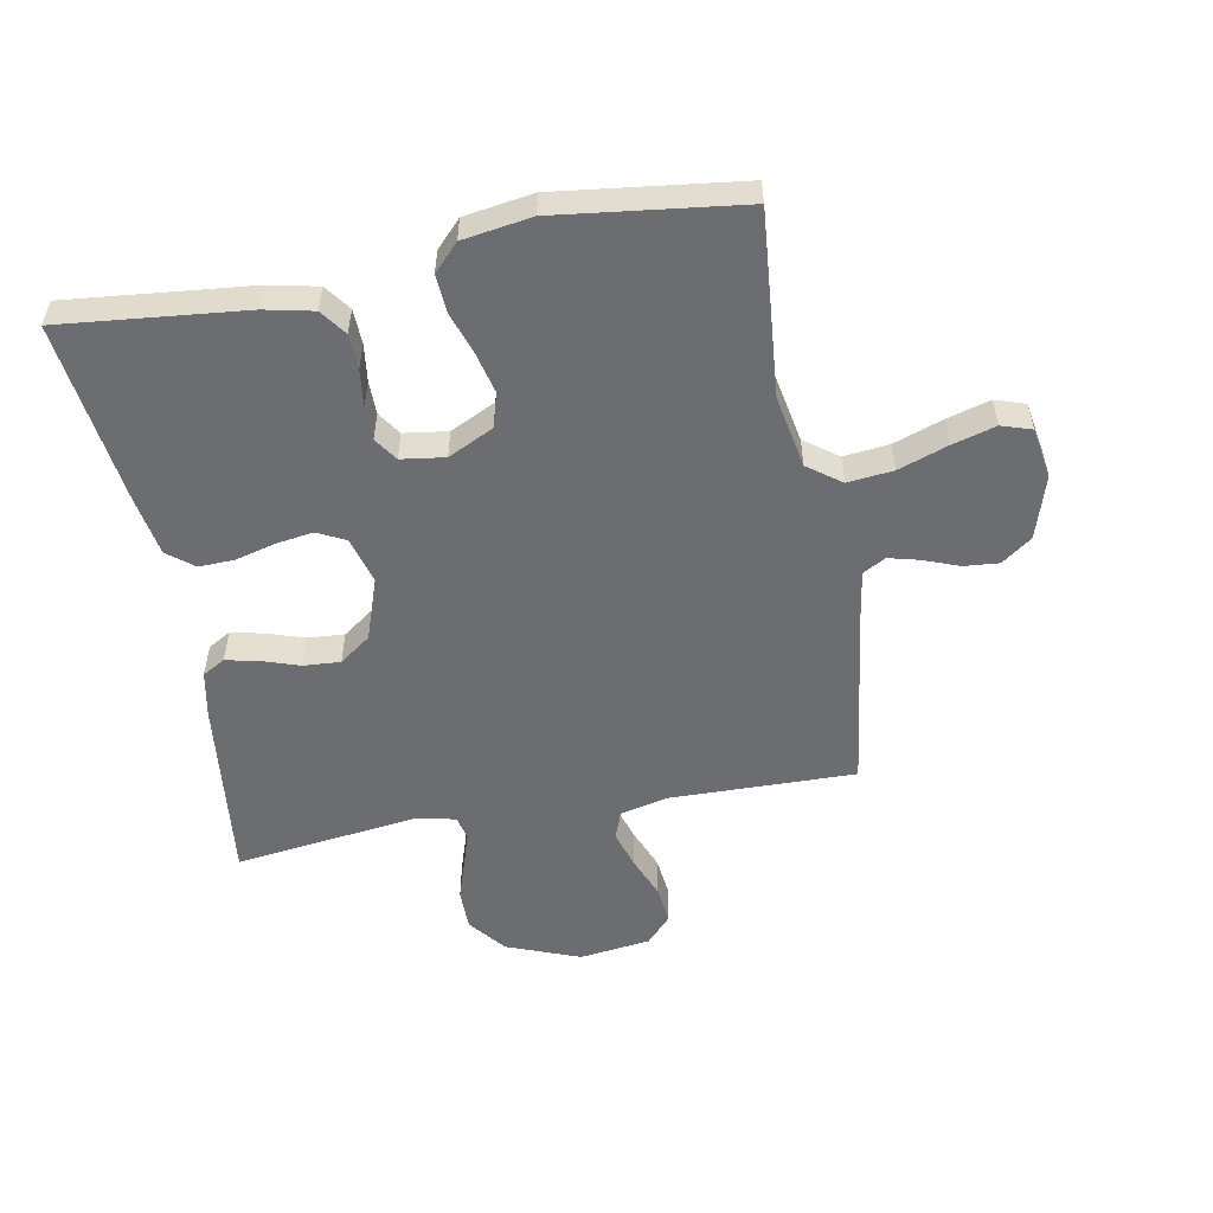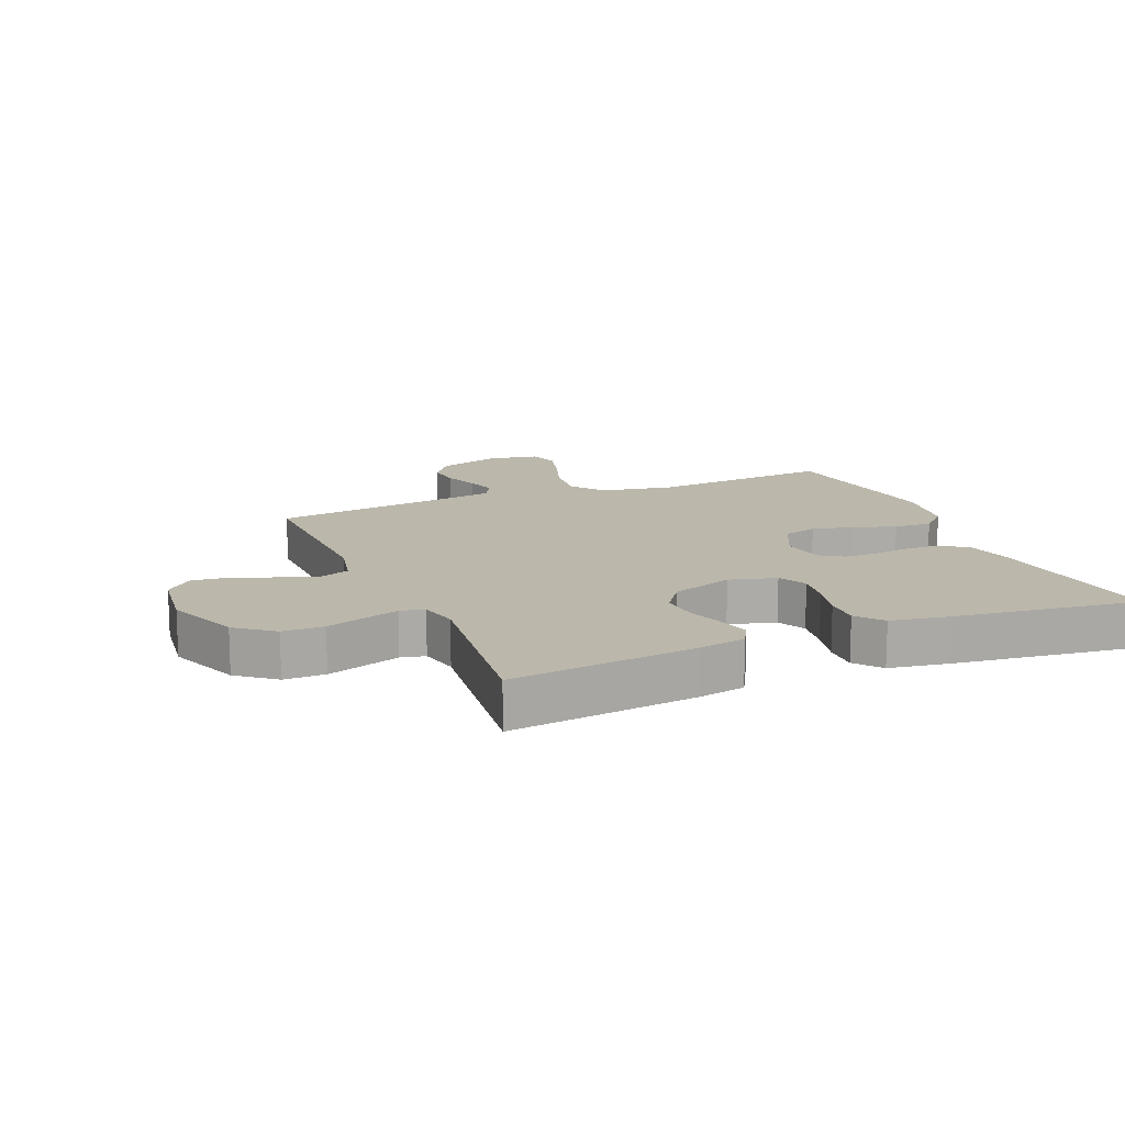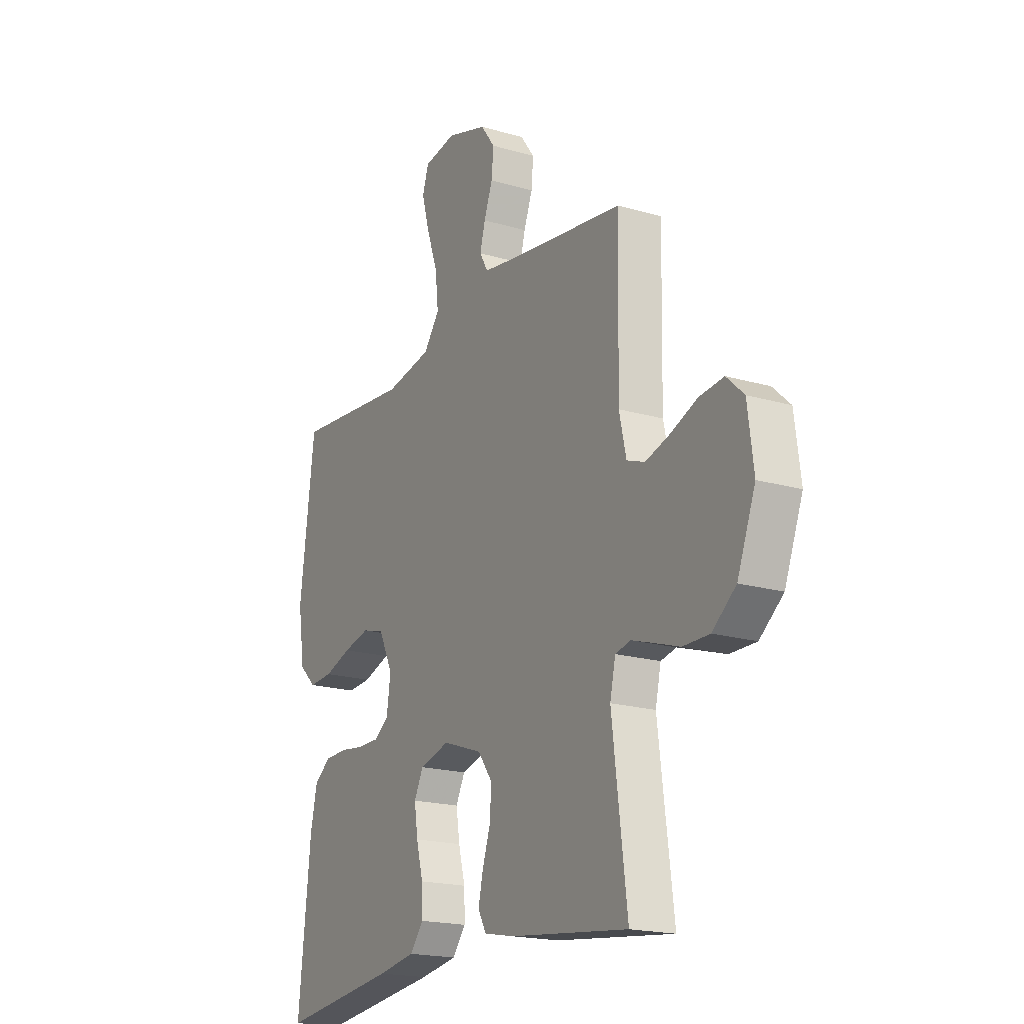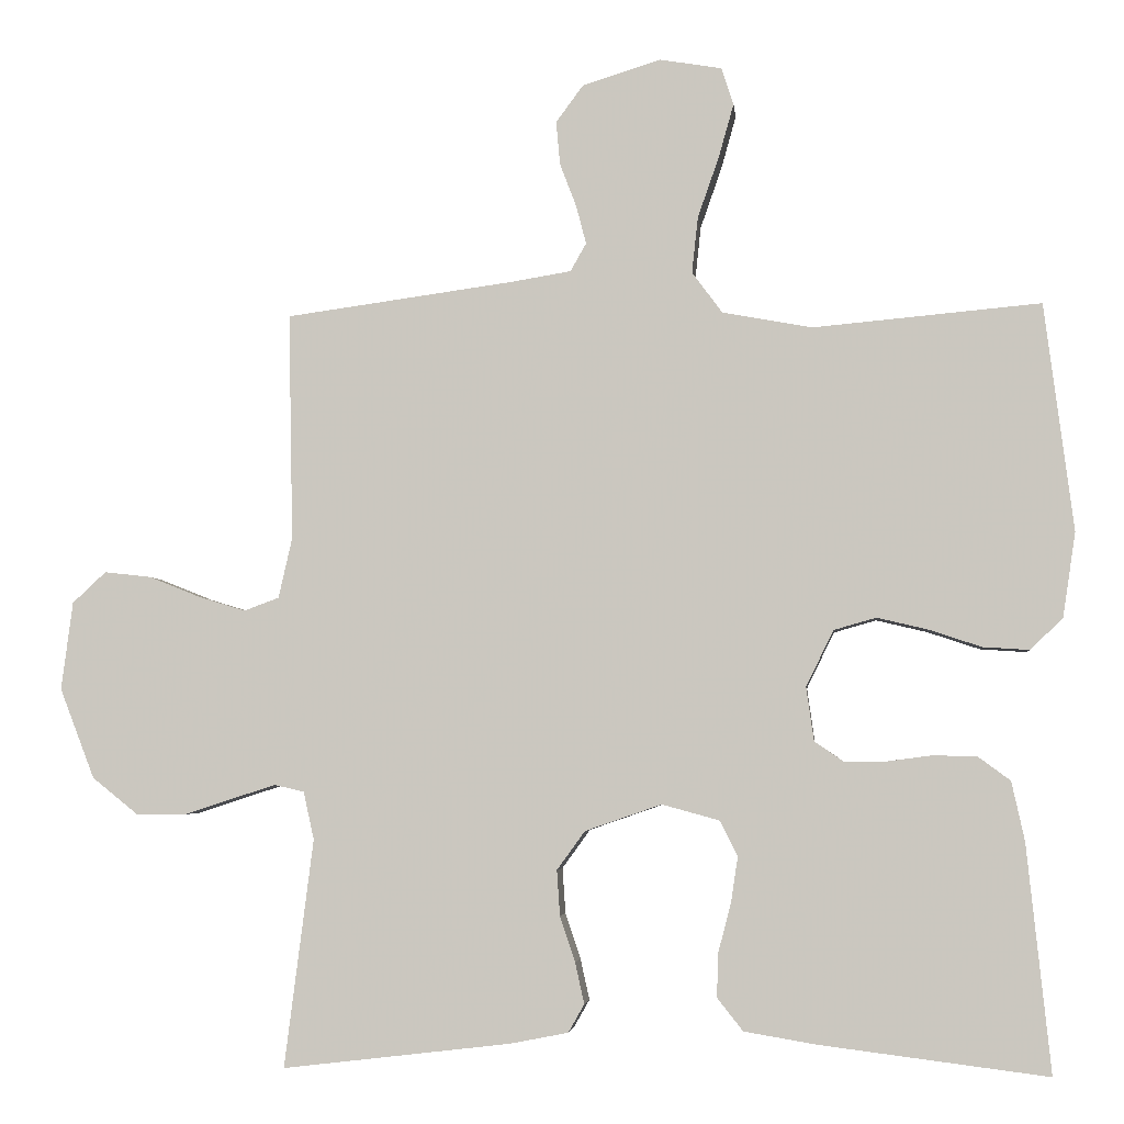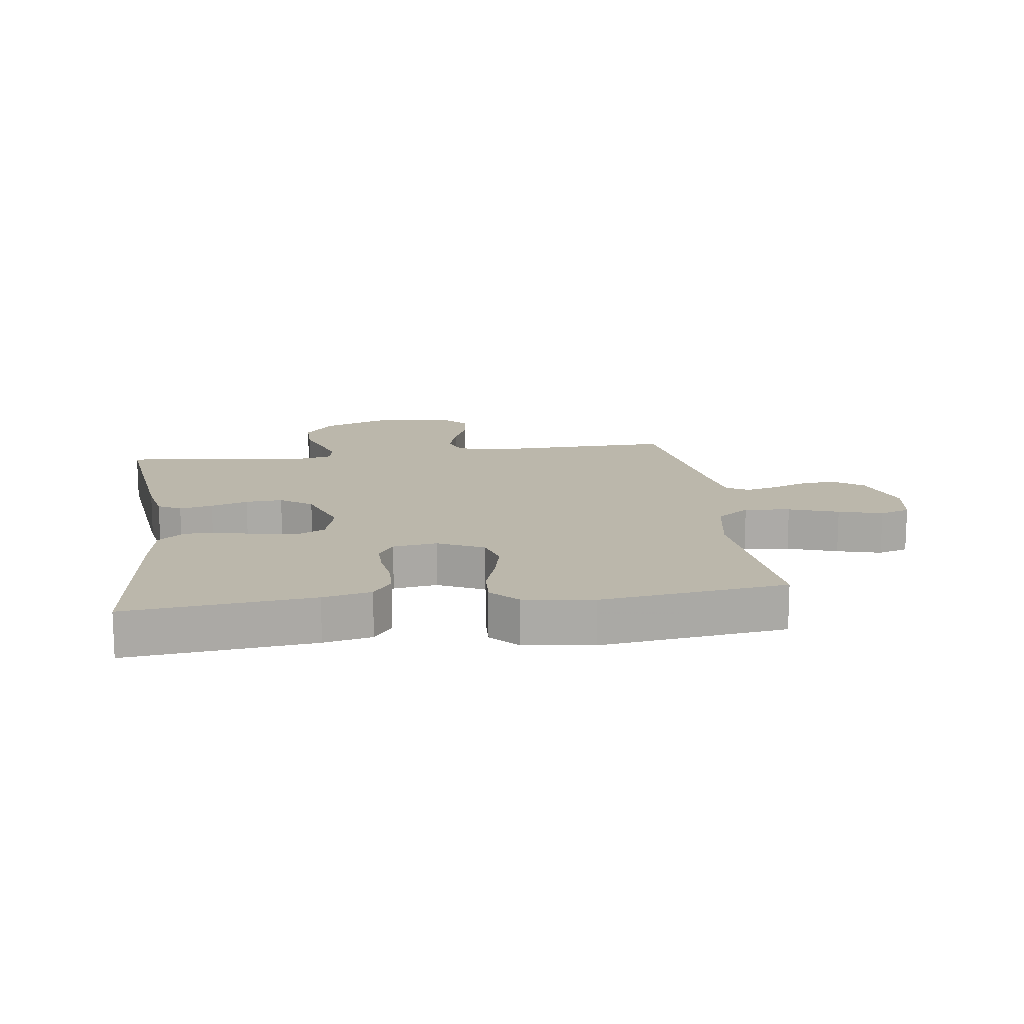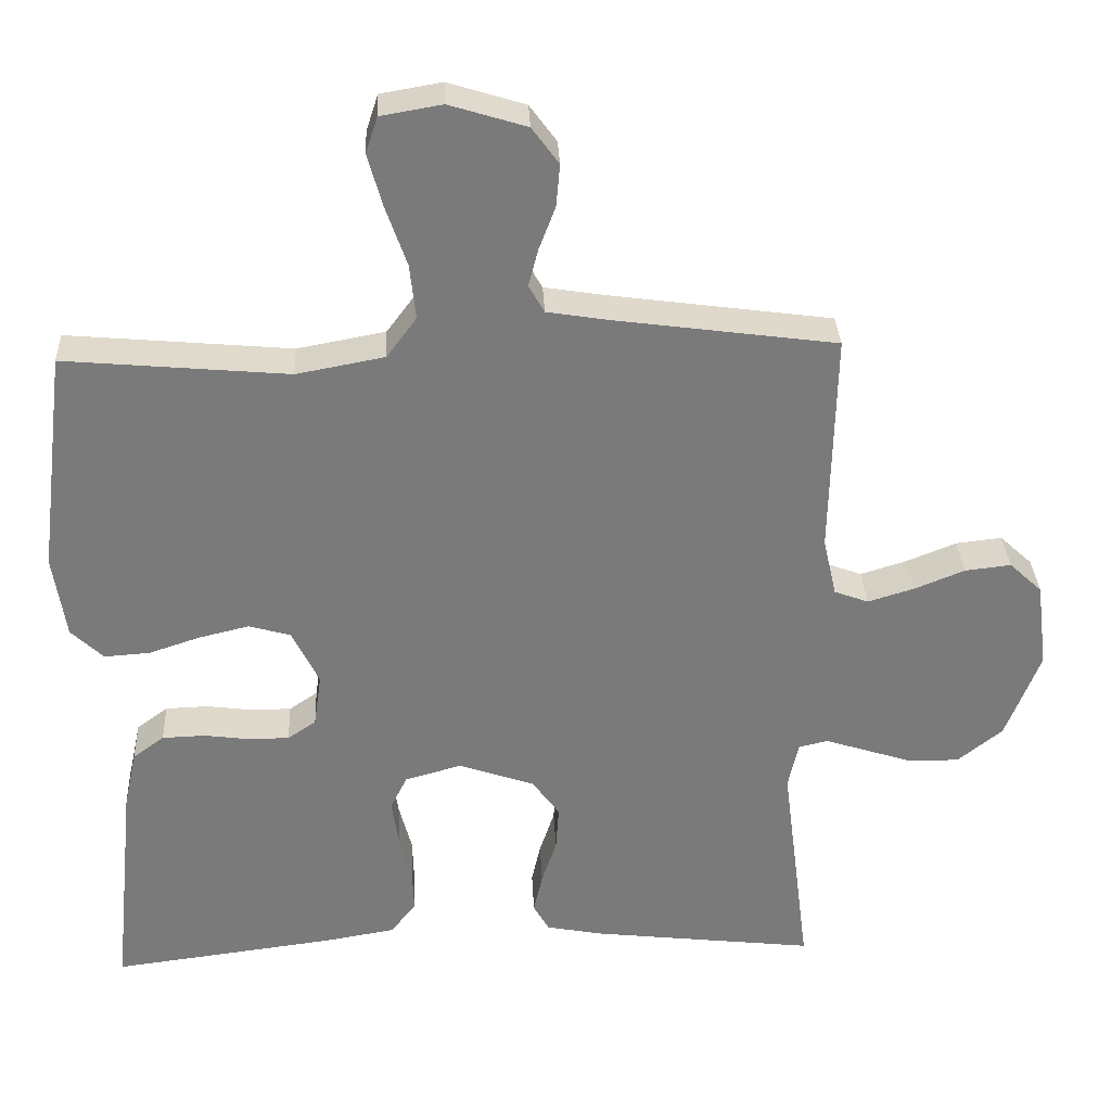
<metadata>
{"format":"obj","ext":"obj","renderer":"f3d","projection":"perspective","resolution":1024,"background":"white","views":[{"elev":-54.0,"azim":-79.4,"up":"+Y"},{"elev":14.2,"azim":157.2,"up":"+Y"},{"elev":-19.1,"azim":61.0,"up":"+Z"},{"elev":-4.2,"azim":-173.9,"up":"+Z"},{"elev":14.2,"azim":-98.0,"up":"+Y"},{"elev":32.1,"azim":-2.7,"up":"+Z"}]}
</metadata>
<code>
v 0.5 0.07 -0.5
v 0.2 0.07 -0.465
v 0.123 0.07 -0.45
v 0.102 0.07 -0.413
v 0.114 0.07 -0.359
v 0.134 0.07 -0.299
v 0.138 0.07 -0.239
v 0.101 0.07 -0.188
v 0 0.07 -0.153
v -0.076 0.07 -0.174
v -0.099 0.07 -0.22
v -0.09 0.07 -0.28
v -0.073 0.07 -0.345
v -0.071 0.07 -0.403
v -0.105 0.07 -0.446
v -0.2 0.07 -0.462
v -0.5 0.07 -0.5
v -0.469 0.07 -0.2
v -0.452 0.07 -0.122
v -0.41 0.07 -0.091
v -0.353 0.07 -0.089
v -0.292 0.07 -0.097
v -0.237 0.07 -0.097
v -0.199 0.07 -0.071
v -0.189 0.07 0
v -0.225 0.07 0.074
v -0.281 0.07 0.09
v -0.348 0.07 0.074
v -0.417 0.07 0.051
v -0.478 0.07 0.047
v -0.521 0.07 0.088
v -0.538 0.07 0.2
v -0.5 0.07 0.5
v -0.2 0.07 0.473
v -0.082 0.07 0.495
v -0.042 0.07 0.549
v -0.05 0.07 0.623
v -0.078 0.07 0.703
v -0.098 0.07 0.774
v -0.082 0.07 0.823
v 0 0.07 0.837
v 0.103 0.07 0.805
v 0.139 0.07 0.756
v 0.134 0.07 0.699
v 0.112 0.07 0.641
v 0.099 0.07 0.591
v 0.12 0.07 0.554
v 0.2 0.07 0.541
v 0.5 0.07 0.5
v 0.494 0.07 0.2
v 0.512 0.07 0.121
v 0.558 0.07 0.104
v 0.62 0.07 0.123
v 0.687 0.07 0.15
v 0.749 0.07 0.157
v 0.793 0.07 0.116
v 0.808 0.07 0
v 0.762 0.07 -0.119
v 0.702 0.07 -0.167
v 0.635 0.07 -0.167
v 0.571 0.07 -0.146
v 0.515 0.07 -0.128
v 0.476 0.07 -0.137
v 0.462 0.07 -0.2
v 0.5 0 -0.5
v 0.2 0 -0.465
v 0.123 0 -0.45
v 0.102 0 -0.413
v 0.114 0 -0.359
v 0.134 0 -0.299
v 0.138 0 -0.239
v 0.101 0 -0.188
v 0 0 -0.153
v -0.076 0 -0.174
v -0.099 0 -0.22
v -0.09 0 -0.28
v -0.073 0 -0.345
v -0.071 0 -0.403
v -0.105 0 -0.446
v -0.2 0 -0.462
v -0.5 0 -0.5
v -0.469 0 -0.2
v -0.452 0 -0.122
v -0.41 0 -0.091
v -0.353 0 -0.089
v -0.292 0 -0.097
v -0.237 0 -0.097
v -0.199 0 -0.071
v -0.189 0 0
v -0.225 0 0.074
v -0.281 0 0.09
v -0.348 0 0.074
v -0.417 0 0.051
v -0.478 0 0.047
v -0.521 0 0.088
v -0.538 0 0.2
v -0.5 0 0.5
v -0.2 0 0.473
v -0.082 0 0.495
v -0.042 0 0.549
v -0.05 0 0.623
v -0.078 0 0.703
v -0.098 0 0.774
v -0.082 0 0.823
v 0 0 0.837
v 0.103 0 0.805
v 0.139 0 0.756
v 0.134 0 0.699
v 0.112 0 0.641
v 0.099 0 0.591
v 0.12 0 0.554
v 0.2 0 0.541
v 0.5 0 0.5
v 0.494 0 0.2
v 0.512 0 0.121
v 0.558 0 0.104
v 0.62 0 0.123
v 0.687 0 0.15
v 0.749 0 0.157
v 0.793 0 0.116
v 0.808 0 0
v 0.762 0 -0.119
v 0.702 0 -0.167
v 0.635 0 -0.167
v 0.571 0 -0.146
v 0.515 0 -0.128
v 0.476 0 -0.137
v 0.462 0 -0.2
f 59 60 61
f 58 59 61
f 57 58 61
f 56 57 61
f 55 56 61
f 54 55 61
f 53 54 61
f 52 53 61 62
f 51 52 62 63
f 48 49 50
f 51 63 64
f 50 51 64
f 48 50 64
f 47 48 64
f 43 44 45
f 42 43 45
f 41 42 45
f 40 41 45
f 39 40 45
f 38 39 45
f 37 38 45
f 36 37 45 46
f 47 64 1
f 46 47 1
f 36 46 1
f 35 36 1
f 32 33 34
f 31 32 34
f 30 31 34
f 29 30 34
f 28 29 34
f 20 21 22
f 19 20 22
f 18 19 22
f 17 18 22
f 16 17 22
f 15 16 22
f 14 15 22
f 13 14 22
f 12 13 22
f 11 12 22 23
f 10 11 23 24
f 4 5 6
f 3 4 6
f 2 3 6
f 1 2 6
f 1 6 7
f 35 1 7 8
f 27 28 34 35
f 26 27 35
f 35 8 9
f 26 35 9
f 25 26 9
f 9 10 24 25
f 125 124 123
f 125 123 122
f 125 122 121
f 125 121 120
f 125 120 119
f 125 119 118
f 125 118 117
f 126 125 117 116
f 127 126 116 115
f 114 113 112
f 128 127 115
f 128 115 114
f 128 114 112
f 128 112 111
f 109 108 107
f 109 107 106
f 109 106 105
f 109 105 104
f 109 104 103
f 109 103 102
f 109 102 101
f 110 109 101 100
f 65 128 111
f 65 111 110
f 65 110 100
f 65 100 99
f 98 97 96
f 98 96 95
f 98 95 94
f 98 94 93
f 98 93 92
f 86 85 84
f 86 84 83
f 86 83 82
f 86 82 81
f 86 81 80
f 86 80 79
f 86 79 78
f 86 78 77
f 86 77 76
f 87 86 76 75
f 88 87 75 74
f 70 69 68
f 70 68 67
f 70 67 66
f 70 66 65
f 71 70 65
f 72 71 65 99
f 99 98 92 91
f 99 91 90
f 73 72 99
f 73 99 90
f 73 90 89
f 89 88 74 73
f 1 65 66 2
f 2 66 67 3
f 3 67 68 4
f 4 68 69 5
f 5 69 70 6
f 6 70 71 7
f 7 71 72 8
f 8 72 73 9
f 9 73 74 10
f 10 74 75 11
f 11 75 76 12
f 12 76 77 13
f 13 77 78 14
f 14 78 79 15
f 15 79 80 16
f 16 80 81 17
f 17 81 82 18
f 18 82 83 19
f 19 83 84 20
f 20 84 85 21
f 21 85 86 22
f 22 86 87 23
f 23 87 88 24
f 24 88 89 25
f 25 89 90 26
f 26 90 91 27
f 27 91 92 28
f 28 92 93 29
f 29 93 94 30
f 30 94 95 31
f 31 95 96 32
f 32 96 97 33
f 33 97 98 34
f 34 98 99 35
f 35 99 100 36
f 36 100 101 37
f 37 101 102 38
f 38 102 103 39
f 39 103 104 40
f 40 104 105 41
f 41 105 106 42
f 42 106 107 43
f 43 107 108 44
f 44 108 109 45
f 45 109 110 46
f 46 110 111 47
f 47 111 112 48
f 48 112 113 49
f 49 113 114 50
f 50 114 115 51
f 51 115 116 52
f 52 116 117 53
f 53 117 118 54
f 54 118 119 55
f 55 119 120 56
f 56 120 121 57
f 57 121 122 58
f 58 122 123 59
f 59 123 124 60
f 60 124 125 61
f 61 125 126 62
f 62 126 127 63
f 63 127 128 64
f 64 128 65 1

</code>
